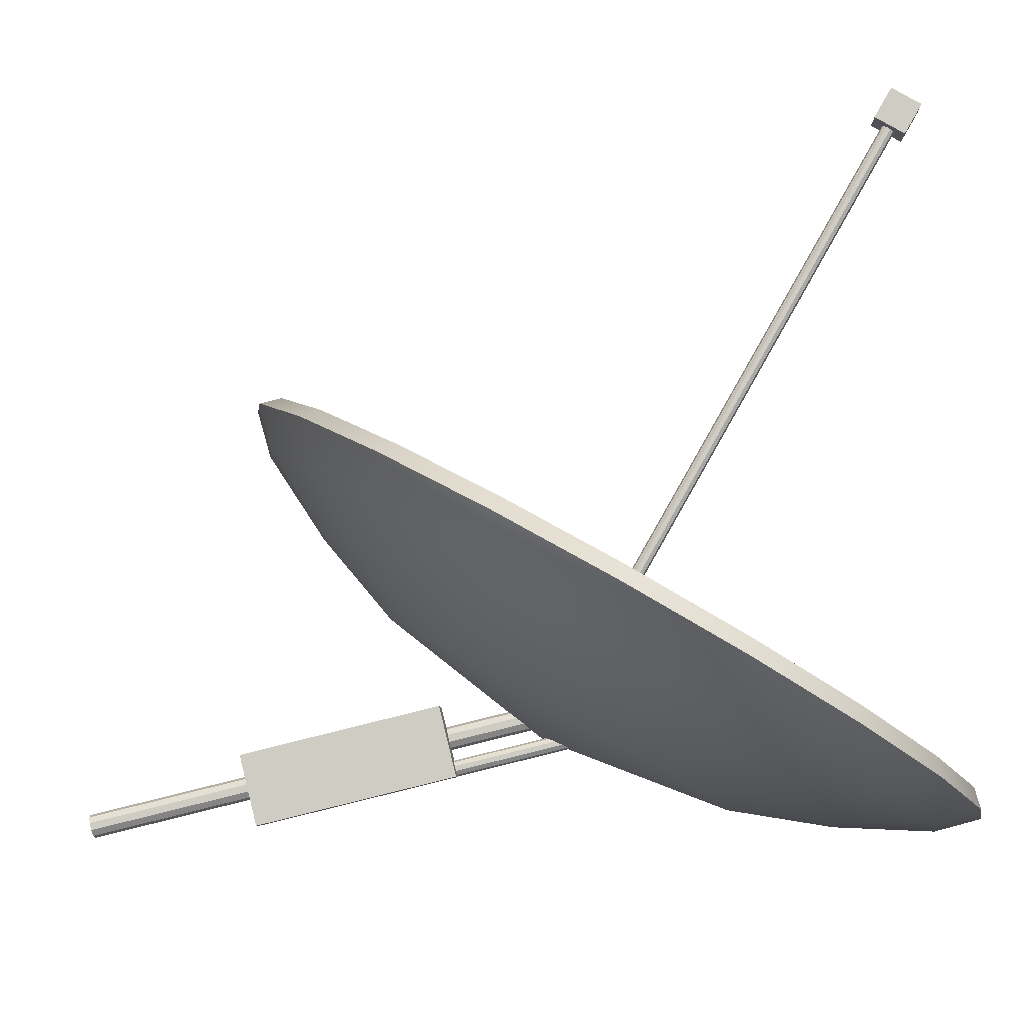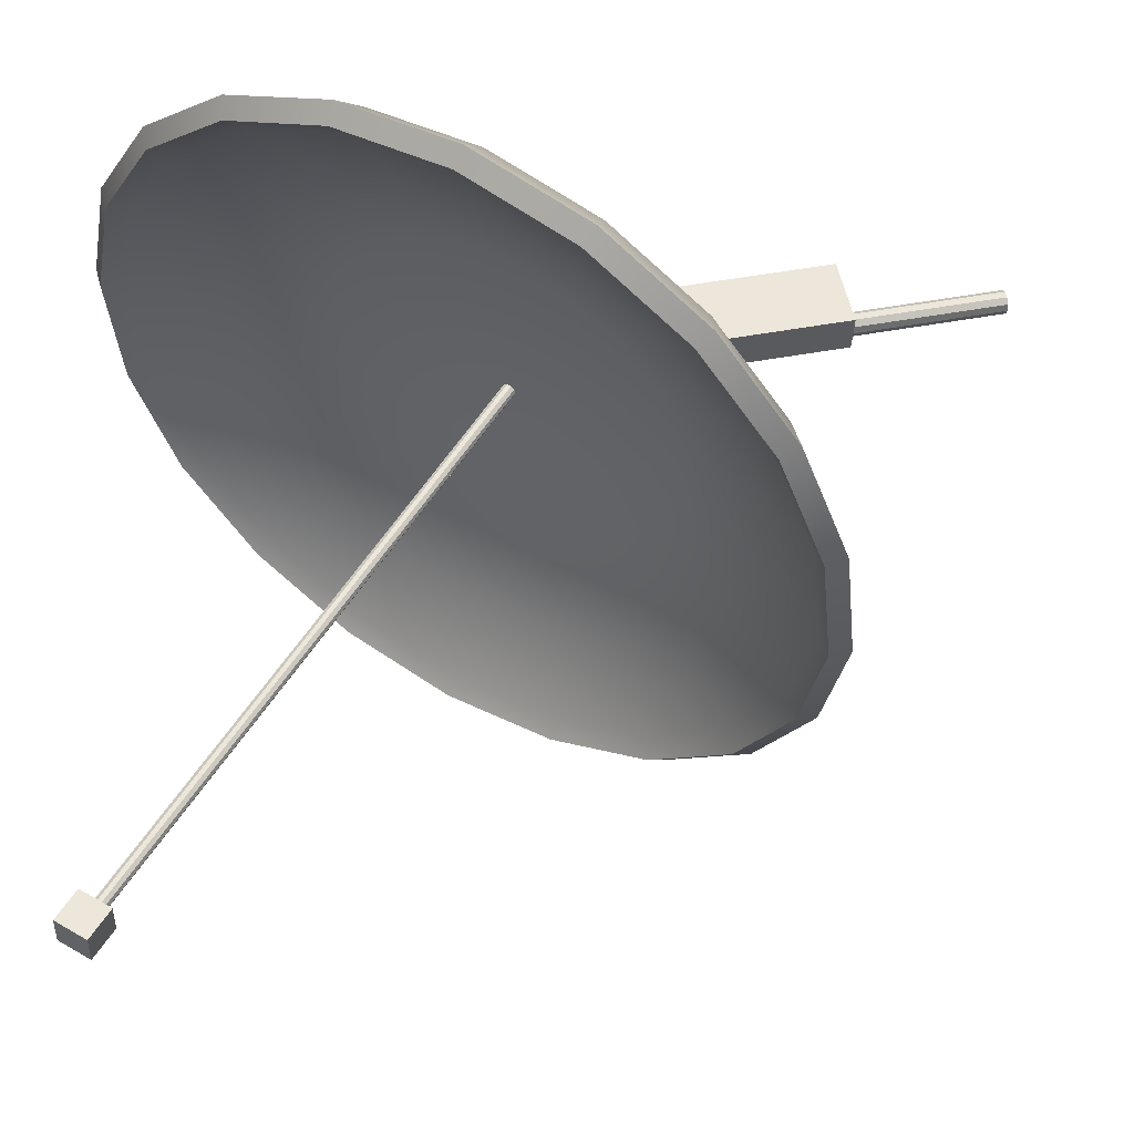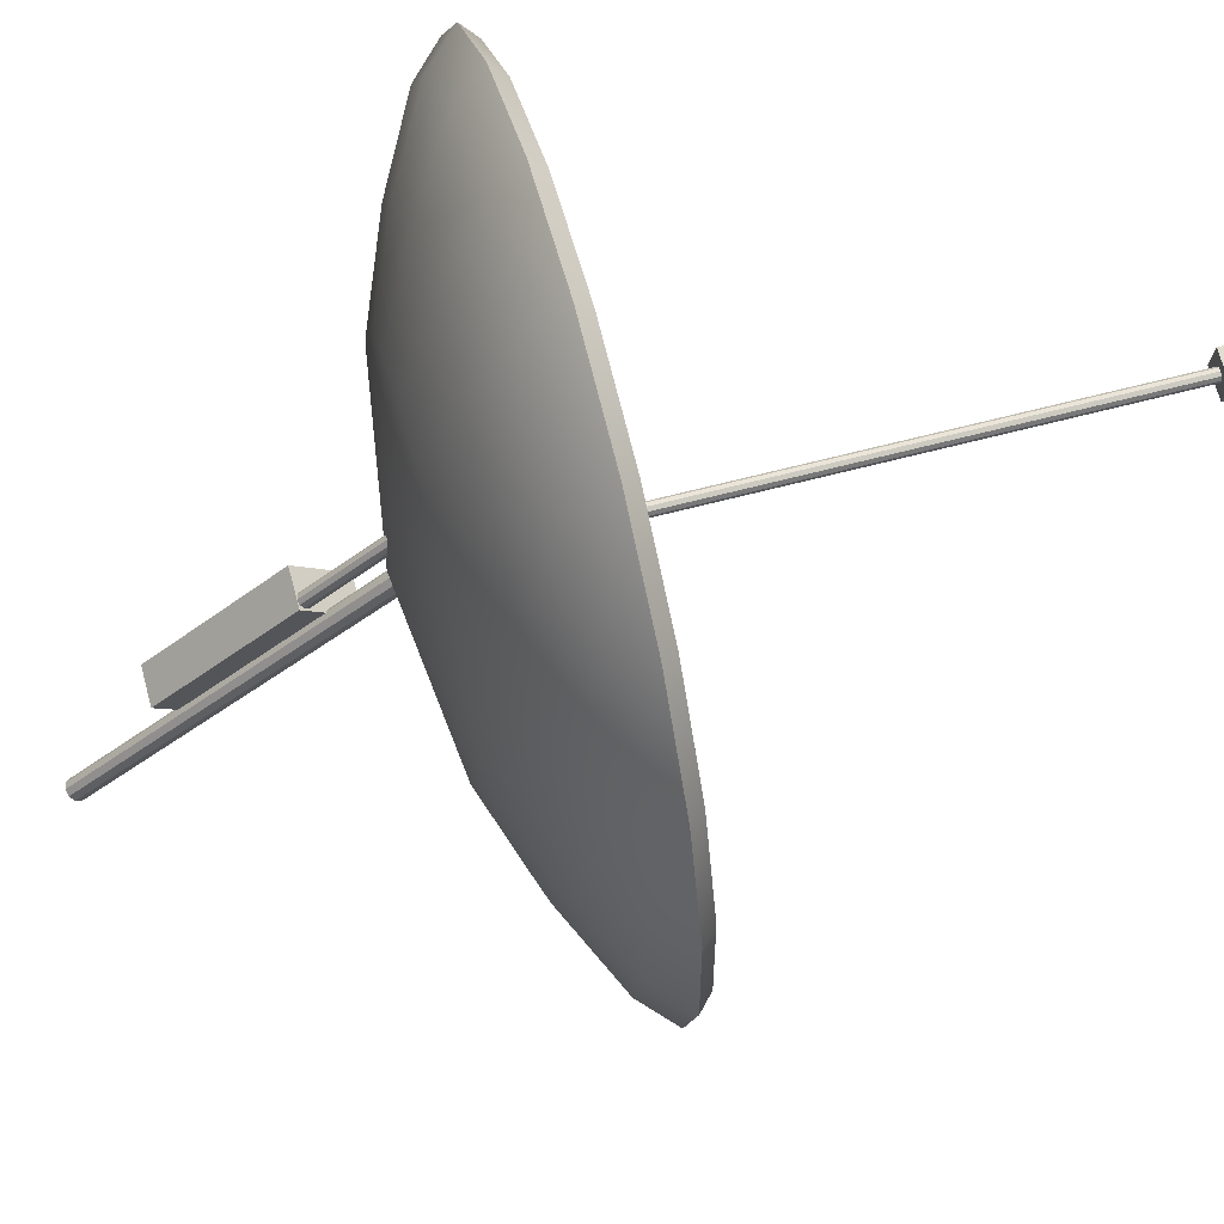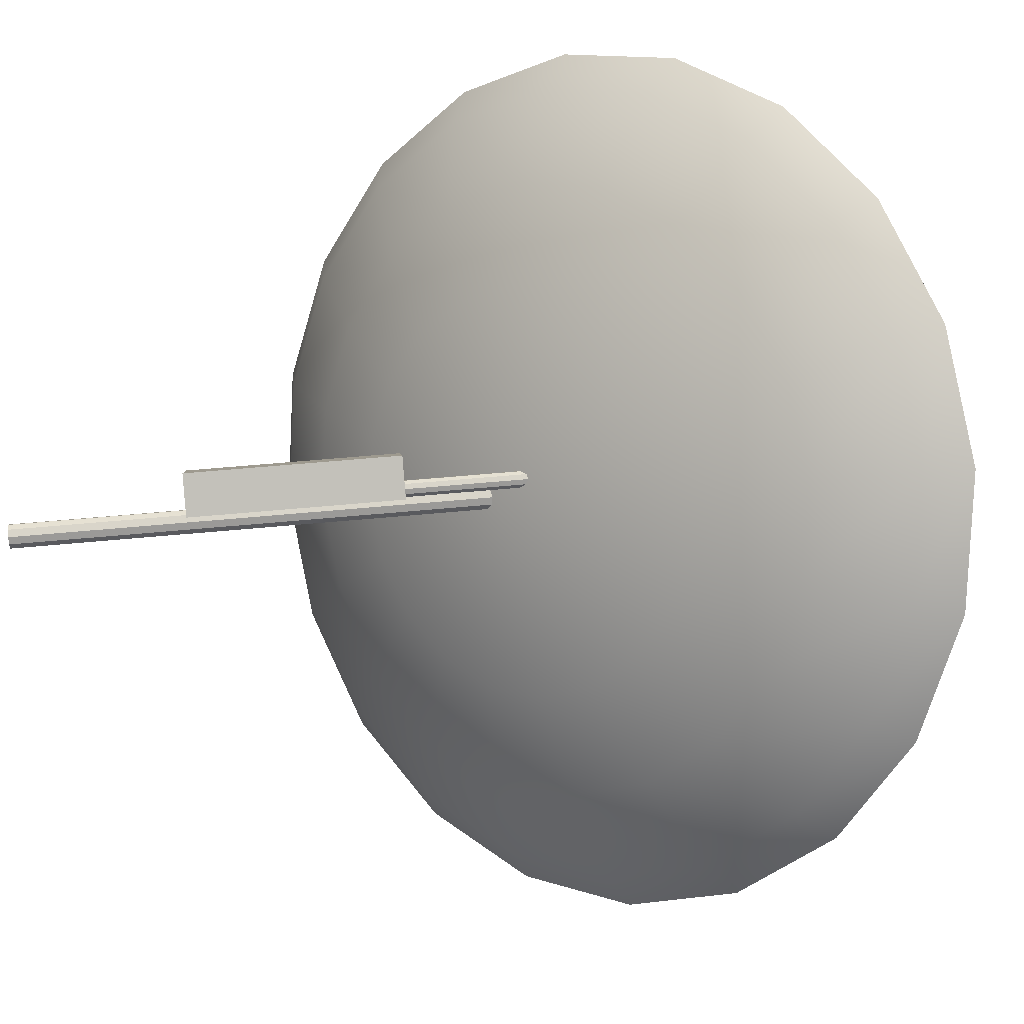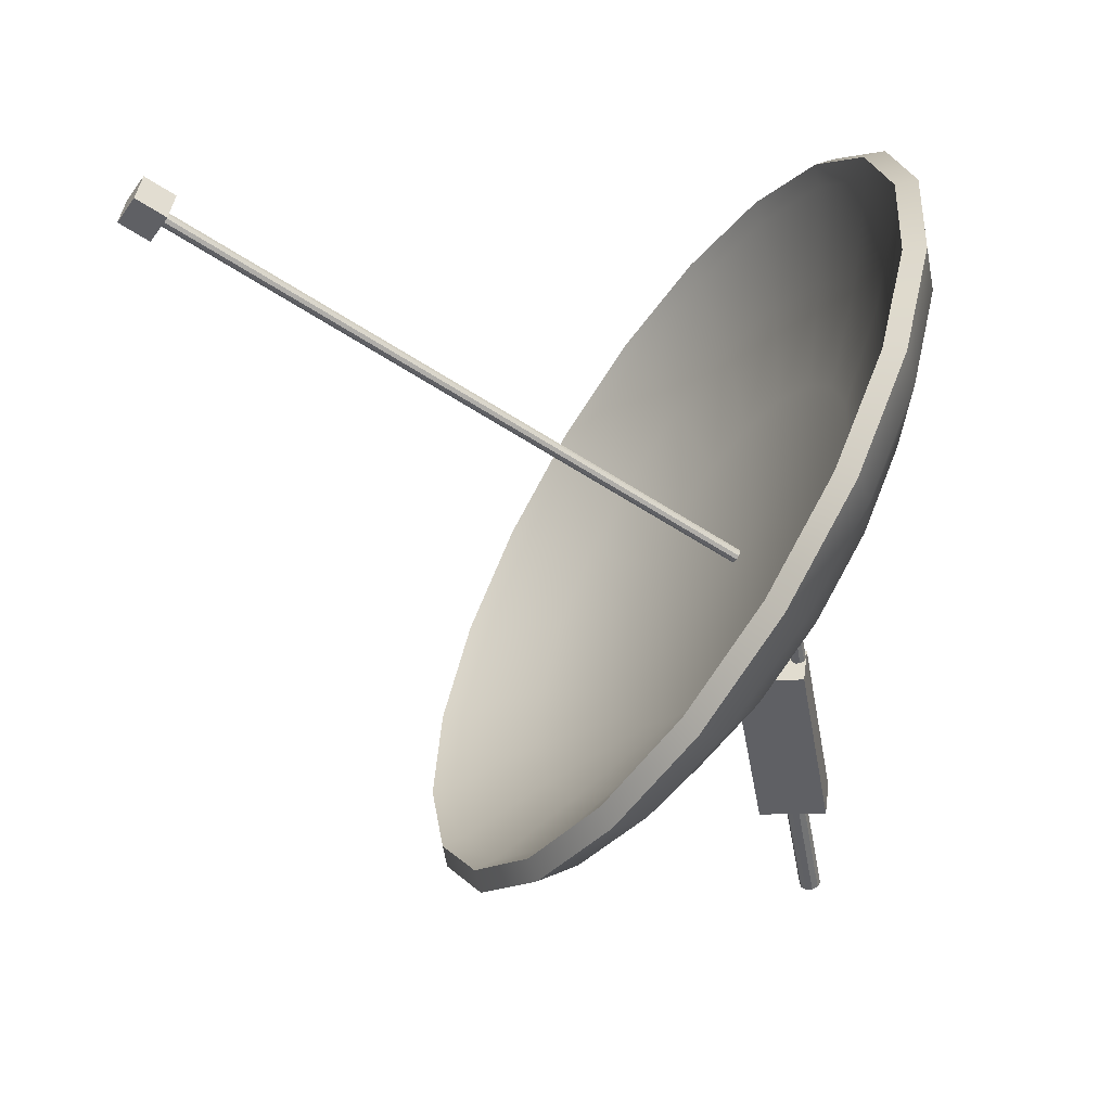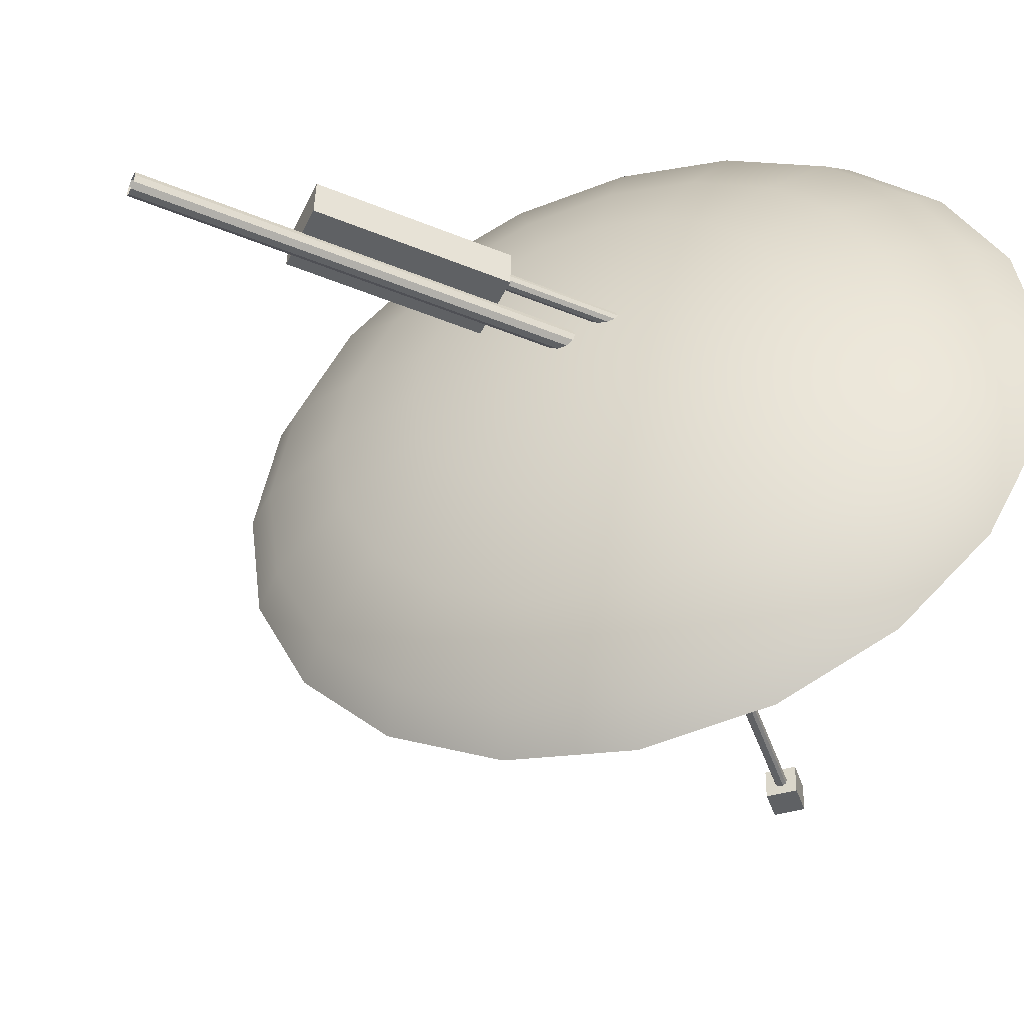
<metadata>
{"format":"obj","ext":"obj","renderer":"f3d","projection":"perspective","resolution":1024,"background":"white","views":[{"elev":67.3,"azim":85.9,"up":"+Z"},{"elev":71.4,"azim":-92.7,"up":"+Z"},{"elev":-27.3,"azim":144.9,"up":"+Z"},{"elev":-12.7,"azim":95.6,"up":"+Z"},{"elev":40.1,"azim":24.3,"up":"+Y"},{"elev":-62.2,"azim":74.9,"up":"+Z"}]}
</metadata>
<code>
o Antenna_2_Cylinder.002
v -1.747 -0.03608 1.699
v -1.803 0.333 1.736
v -1.803 0.3324 1.742
v -1.747 -0.03668 1.705
v -1.807 0.3314 1.746
v -1.75 -0.03768 1.71
v -1.812 0.3304 1.748
v -1.756 -0.03868 1.712
v -1.818 0.3298 1.746
v -1.762 -0.03932 1.71
v -1.821 0.3298 1.741
v -1.765 -0.03935 1.705
v -1.821 0.3304 1.735
v -1.765 -0.03875 1.699
v -1.817 0.3313 1.73
v -1.761 -0.03775 1.694
v -1.812 0.3324 1.729
v -1.756 -0.03675 1.693
v -1.806 0.333 1.731
v -1.75 -0.03611 1.695
v -1.76 0.2644 1.759
v -1.815 0.2543 1.775
v -1.79 0.09028 1.759
v -1.735 0.1003 1.743
v -1.825 0.2561 1.743
v -1.8 0.09199 1.727
v -1.769 0.2661 1.727
v -1.744 0.102 1.711
v -1.748 0.1368 1.722
v -1.786 0.3885 1.747
v -1.786 0.3881 1.751
v -1.748 0.1364 1.726
v -1.788 0.3874 1.754
v -1.75 0.1357 1.73
v -1.792 0.3867 1.755
v -1.754 0.1351 1.731
v -1.796 0.3863 1.754
v -1.758 0.1346 1.729
v -1.798 0.3863 1.751
v -1.76 0.1346 1.726
v -1.798 0.3867 1.746
v -1.76 0.135 1.722
v -1.796 0.3874 1.743
v -1.758 0.1357 1.719
v -1.792 0.3881 1.742
v -1.754 0.1364 1.718
v -1.788 0.3885 1.744
v -1.75 0.1368 1.719
v -1.809 0.356 1.739
v -2.268 0.6754 1.891
v -2.268 0.6743 1.894
v -1.809 0.3549 1.742
v -2.269 0.6718 1.897
v -1.81 0.3524 1.744
v -2.27 0.6688 1.897
v -1.812 0.3494 1.745
v -2.273 0.6665 1.895
v -1.814 0.3471 1.743
v -2.274 0.6657 1.892
v -1.816 0.3463 1.74
v -2.275 0.6668 1.889
v -1.816 0.3474 1.737
v -2.274 0.6693 1.886
v -1.815 0.3499 1.734
v -2.272 0.6723 1.886
v -1.813 0.3529 1.734
v -2.269 0.6746 1.888
v -1.811 0.3552 1.736
v -1.703 0.6899 1.725
v -1.697 0.6514 1.721
v -1.732 0.6436 1.63
v -1.742 0.6813 1.626
v -1.986 0.422 1.436
v -1.956 0.4054 1.456
v -2.004 0.3236 1.482
v -2.038 0.3329 1.465
v -2.075 0.1191 1.804
v -2.038 0.1272 1.794
v -2.002 0.135 1.885
v -2.036 0.1277 1.904
v -1.792 0.387 2.093
v -1.778 0.3732 2.059
v -1.73 0.455 2.033
v -1.74 0.4761 2.065
v -1.858 0.5864 1.476
v -1.839 0.5564 1.492
v -1.899 0.4856 1.46
v -1.924 0.5093 1.44
v -2.096 0.1839 1.604
v -2.057 0.1867 1.61
v -2.057 0.145 1.699
v -2.095 0.1385 1.701
v -1.92 0.2226 2.054
v -1.896 0.2222 2.023
v -1.835 0.293 2.056
v -1.854 0.2997 2.089
v -1.682 0.6251 1.926
v -1.677 0.5919 1.905
v -1.678 0.6336 1.816
v -1.683 0.6705 1.829
v -1.781 0.6108 1.551
v -1.796 0.6457 1.54
v -2.039 0.2482 1.535
v -2.076 0.2509 1.522
v -1.953 0.1678 1.964
v -1.982 0.1633 1.99
v -1.695 0.5304 1.98
v -1.702 0.5581 2.007
v -1.989 0.1797 1.984
v -1.929 0.2367 2.046
v -1.918 0.238 2.03
v -1.976 0.1836 1.972
v -1.692 0.5556 1.793
v -1.707 0.5692 1.72
v -1.7 0.6494 1.824
v -1.719 0.6672 1.729
v -1.729 0.585 1.727
v -1.715 0.5714 1.8
v -1.701 0.6673 1.83
v -1.721 0.6859 1.73
v -2.079 0.2639 1.535
v -2.098 0.1995 1.613
v -2.08 0.2025 1.617
v -2.062 0.264 1.542
v -1.809 0.6434 1.552
v -1.869 0.5864 1.49
v -1.861 0.5722 1.5
v -1.804 0.6266 1.558
v -1.866 0.3108 2.08
v -1.806 0.3947 2.084
v -1.801 0.389 2.067
v -1.858 0.3088 2.063
v -2.098 0.1558 1.707
v -2.078 0.1372 1.806
v -2.06 0.1429 1.801
v -2.079 0.1607 1.706
v -1.932 0.5123 1.456
v -1.992 0.4283 1.453
v -1.979 0.4211 1.464
v -1.922 0.5014 1.467
v -1.756 0.4803 2.057
v -1.719 0.5592 2.001
v -1.718 0.5462 1.988
v -1.753 0.4708 2.041
v -2.04 0.1454 1.902
v -2.025 0.1508 1.893
v -2.043 0.3427 1.48
v -2.027 0.3394 1.489
v -1.758 0.6777 1.635
v -1.755 0.6594 1.637
v -1.7 0.6236 1.923
v -1.7 0.6077 1.913
v -1.992 0.2762 1.585
v -2.006 0.229 1.642
v -1.932 0.2649 1.672
v -1.923 0.296 1.634
v -1.928 0.3966 1.524
v -1.884 0.458 1.527
v -1.926 0.2146 1.913
v -1.963 0.1895 1.853
v -1.714 0.5395 1.868
v -1.838 0.5122 1.552
v -1.991 0.1835 1.783
v -1.728 0.4923 1.926
v -1.794 0.5539 1.597
v -2.005 0.1971 1.71
v -1.755 0.4346 1.966
v -1.757 0.579 1.657
v -1.792 0.3719 1.986
v -1.836 0.3105 1.983
v -1.965 0.3339 1.544
v -1.882 0.2563 1.958
v -1.922 0.2347 1.766
v -1.904 0.2387 1.812
v -1.831 0.364 1.746
v -1.791 0.3593 1.9
v -1.82 0.3187 1.898
v -1.905 0.3342 1.608
v -1.85 0.2829 1.882
v -1.881 0.3756 1.594
v -1.879 0.2553 1.852
v -1.749 0.5002 1.729
v -1.74 0.4912 1.777
v -1.852 0.4162 1.596
v -1.74 0.4701 1.822
v -1.821 0.4521 1.613
v -1.749 0.4389 1.86
v -1.792 0.4796 1.643
v -1.932 0.2437 1.717
v -1.766 0.4007 1.887
v -1.768 0.4962 1.683
v -1.859 0.2405 1.951
v -1.813 0.2947 1.976
v -1.942 0.3181 1.537
v -1.969 0.2604 1.577
v -1.769 0.3562 1.979
v -1.983 0.2133 1.634
v -1.734 0.5632 1.65
v -1.732 0.4188 1.959
v -1.982 0.1813 1.703
v -1.772 0.5381 1.589
v -1.705 0.4765 1.918
v -1.968 0.1677 1.775
v -1.816 0.4964 1.544
v -1.692 0.5237 1.861
v -1.94 0.1737 1.845
v -1.862 0.4422 1.519
v -1.903 0.1988 1.906
v -1.905 0.3808 1.517
v -1.9 0.2802 1.627
v -1.909 0.2491 1.665
v -1.899 0.2189 1.758
v -1.794 0.3383 1.733
v -1.881 0.2229 1.804
v -1.797 0.3029 1.891
v -1.768 0.3435 1.892
v -1.883 0.3184 1.6
v -1.827 0.2671 1.874
v -1.858 0.3598 1.587
v -1.857 0.2395 1.844
v -1.717 0.4754 1.769
v -1.727 0.4844 1.721
v -1.829 0.4004 1.589
v -1.717 0.4543 1.815
v -1.799 0.4363 1.605
v -1.726 0.4231 1.852
v -1.77 0.4638 1.635
v -1.909 0.2279 1.71
v -1.744 0.385 1.879
v -1.745 0.4804 1.675
v -2.272 0.6513 1.876
v -2.294 0.6672 1.883
v -2.279 0.6913 1.88
v -2.256 0.6753 1.872
v -2.271 0.6898 1.907
v -2.248 0.6739 1.9
v -2.286 0.6658 1.911
v -2.263 0.6498 1.903
f 1 2 3 4
f 4 3 5 6
f 6 5 7 8
f 8 7 9 10
f 10 9 11 12
f 12 11 13 14
f 14 13 15 16
f 16 15 17 18
f 18 17 19 20
f 20 19 2 1
f 21 22 23 24
f 22 25 26 23
f 25 27 28 26
f 27 21 24 28
f 22 21 27 25
f 26 28 24 23
f 29 30 31 32
f 32 31 33 34
f 34 33 35 36
f 36 35 37 38
f 38 37 39 40
f 40 39 41 42
f 42 41 43 44
f 44 43 45 46
f 46 45 47 48
f 48 47 30 29
f 29 32 34 36 38 40 42 44 46 48
f 49 50 51 52
f 52 51 53 54
f 54 53 55 56
f 56 55 57 58
f 58 57 59 60
f 60 59 61 62
f 62 61 63 64
f 64 63 65 66
f 66 65 67 68
f 68 67 50 49
f 69 70 71 72
f 73 74 75 76
f 77 78 79 80
f 81 82 83 84
f 85 86 87 88
f 89 90 91 92
f 93 94 95 96
f 97 98 99 100
f 72 71 101 102
f 76 75 103 104
f 80 79 105 106
f 84 83 107 108
f 88 87 74 73
f 92 91 78 77
f 96 95 82 81
f 102 101 86 85
f 104 103 90 89
f 100 99 70 69
f 109 110 111 112
f 99 113 114 70
f 106 105 94 93
f 108 107 98 97
f 115 116 117 118
f 119 120 116 115
f 121 122 123 124
f 125 126 127 128
f 129 130 131 132
f 133 134 135 136
f 137 138 139 140
f 141 142 143 144
f 145 109 112 146
f 147 121 124 148
f 149 125 128 150
f 151 119 115 152
f 110 129 132 111
f 122 133 136 123
f 126 137 140 127
f 130 141 144 131
f 134 145 146 135
f 138 147 148 139
f 120 149 150 116
f 142 151 152 143
f 153 154 155 156
f 140 139 157 158
f 146 112 159 160
f 152 115 118 161
f 127 140 158 162
f 135 146 160 163
f 143 152 161 164
f 128 127 162 165
f 136 135 163 166
f 144 143 164 167
f 150 128 165 168
f 123 136 166 154
f 131 144 167 169
f 116 150 168 117
f 124 123 154 153
f 132 131 169 170
f 148 124 153 171
f 111 132 170 172
f 139 148 171 157
f 112 111 172 159
f 173 174 175
f 170 169 176 177
f 171 153 156 178
f 172 170 177 179
f 157 171 178 180
f 159 172 179 181
f 118 117 182 183
f 158 157 180 184
f 160 159 181 174
f 161 118 183 185
f 162 158 184 186
f 163 160 174 173
f 164 161 185 187
f 165 162 186 188
f 166 163 173 189
f 167 164 187 190
f 168 165 188 191
f 154 166 189 155
f 169 167 190 176
f 117 168 191 182
f 94 192 193 95
f 187 185 175
f 188 186 175
f 189 173 175
f 190 187 175
f 191 188 175
f 155 189 175
f 176 190 175
f 182 191 175
f 156 155 175
f 177 176 175
f 178 156 175
f 179 177 175
f 180 178 175
f 181 179 175
f 183 182 175
f 184 180 175
f 174 181 175
f 185 183 175
f 186 184 175
f 75 194 195 103
f 95 193 196 82
f 103 195 197 90
f 70 114 198 71
f 82 196 199 83
f 90 197 200 91
f 71 198 201 101
f 83 199 202 107
f 91 200 203 78
f 101 201 204 86
f 107 202 205 98
f 78 203 206 79
f 86 204 207 87
f 98 205 113 99
f 79 206 208 105
f 87 207 209 74
f 195 210 211 197
f 74 209 194 75
f 105 208 192 94
f 212 213 214
f 193 215 216 196
f 194 217 210 195
f 192 218 215 193
f 209 219 217 194
f 208 220 218 192
f 113 221 222 114
f 207 223 219 209
f 206 214 220 208
f 205 224 221 113
f 204 225 223 207
f 203 212 214 206
f 202 226 224 205
f 201 227 225 204
f 200 228 212 203
f 199 229 226 202
f 198 230 227 201
f 197 211 228 200
f 196 216 229 199
f 114 222 230 198
f 226 213 224
f 227 213 225
f 228 213 212
f 229 213 226
f 230 213 227
f 211 213 228
f 216 213 229
f 222 213 230
f 210 213 211
f 215 213 216
f 217 213 210
f 218 213 215
f 219 213 217
f 220 213 218
f 221 213 222
f 223 213 219
f 214 213 220
f 224 213 221
f 225 213 223
f 109 106 93 110
f 119 100 69 120
f 121 104 89 122
f 125 102 85 126
f 129 96 81 130
f 133 92 77 134
f 137 88 73 138
f 141 84 108 142
f 145 80 106 109
f 147 76 104 121
f 149 72 102 125
f 151 97 100 119
f 110 93 96 129
f 122 89 92 133
f 126 85 88 137
f 130 81 84 141
f 134 77 80 145
f 138 73 76 147
f 120 69 72 149
f 142 108 97 151
f 231 232 233 234
f 234 233 235 236
f 236 235 237 238
f 238 237 232 231
f 234 236 238 231
f 235 233 232 237

</code>
